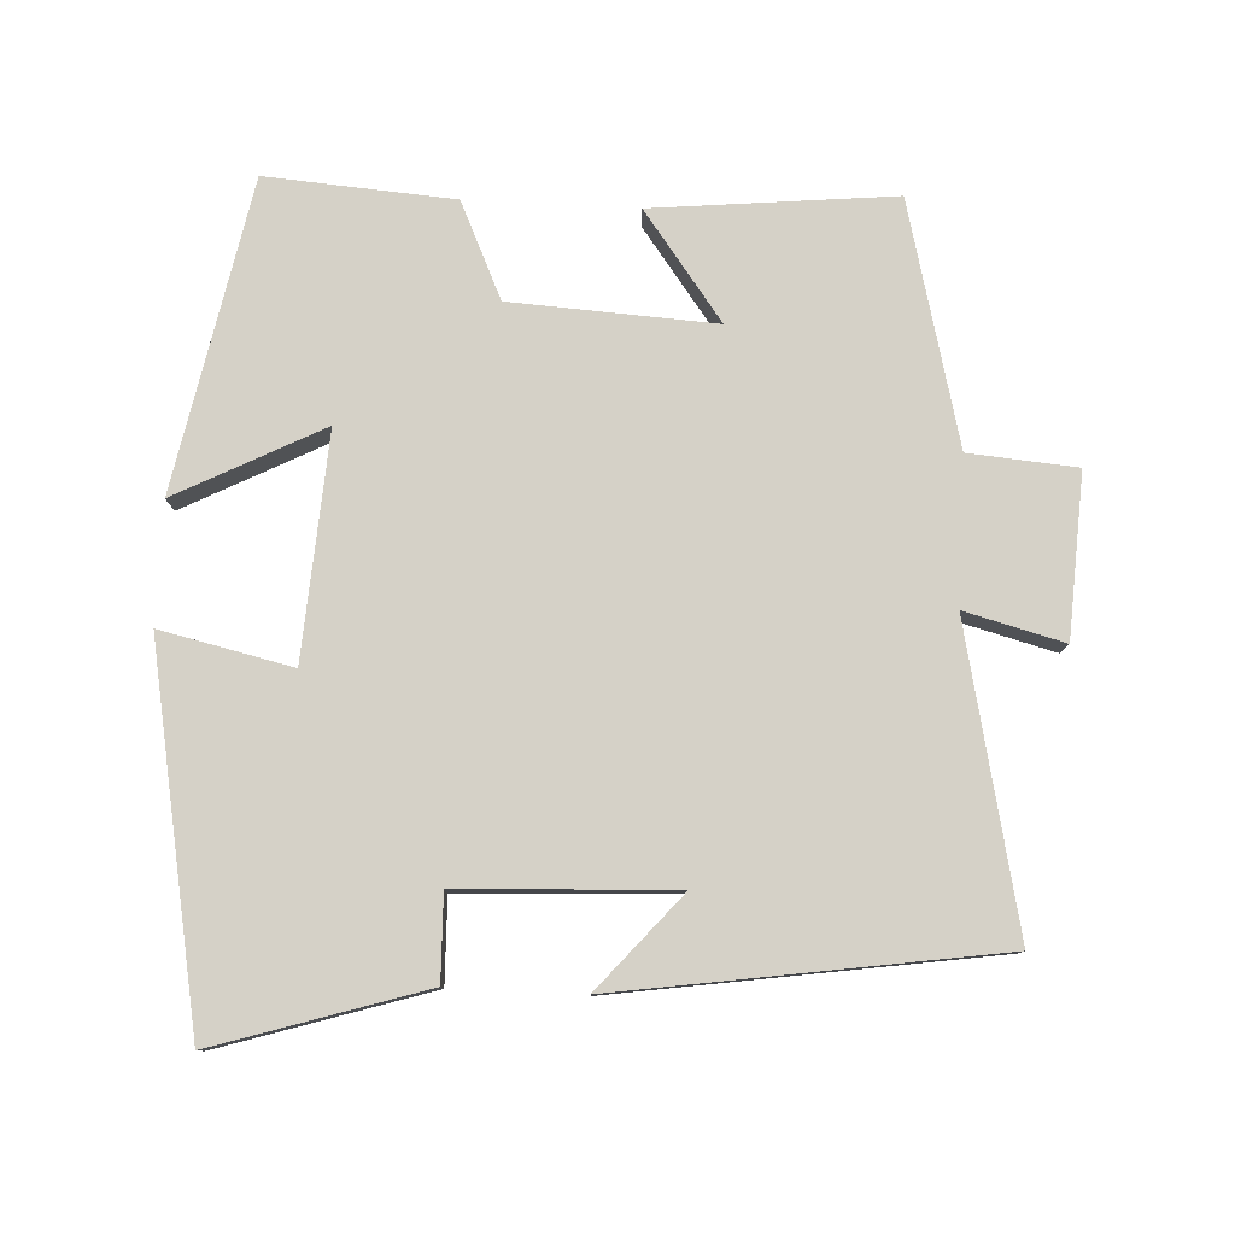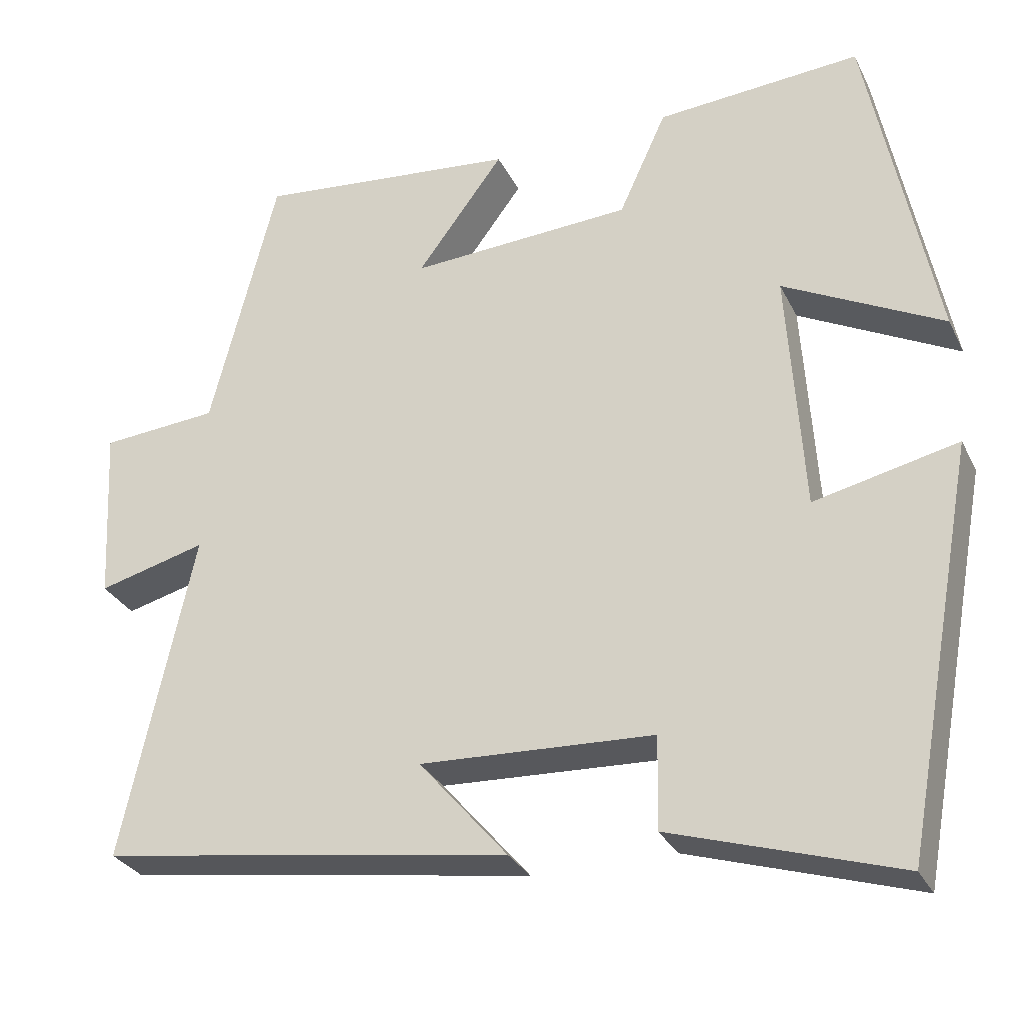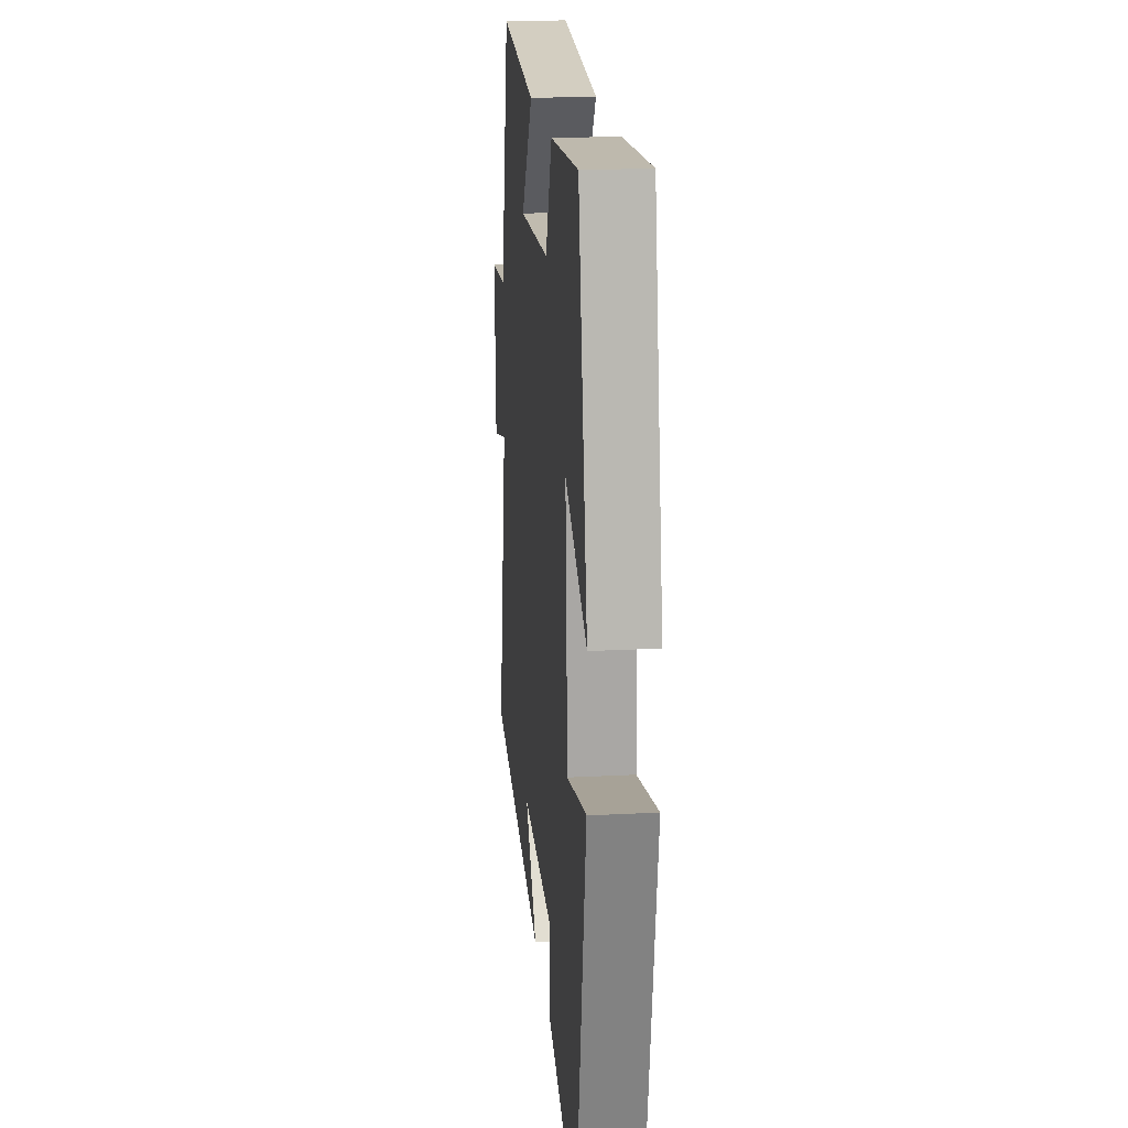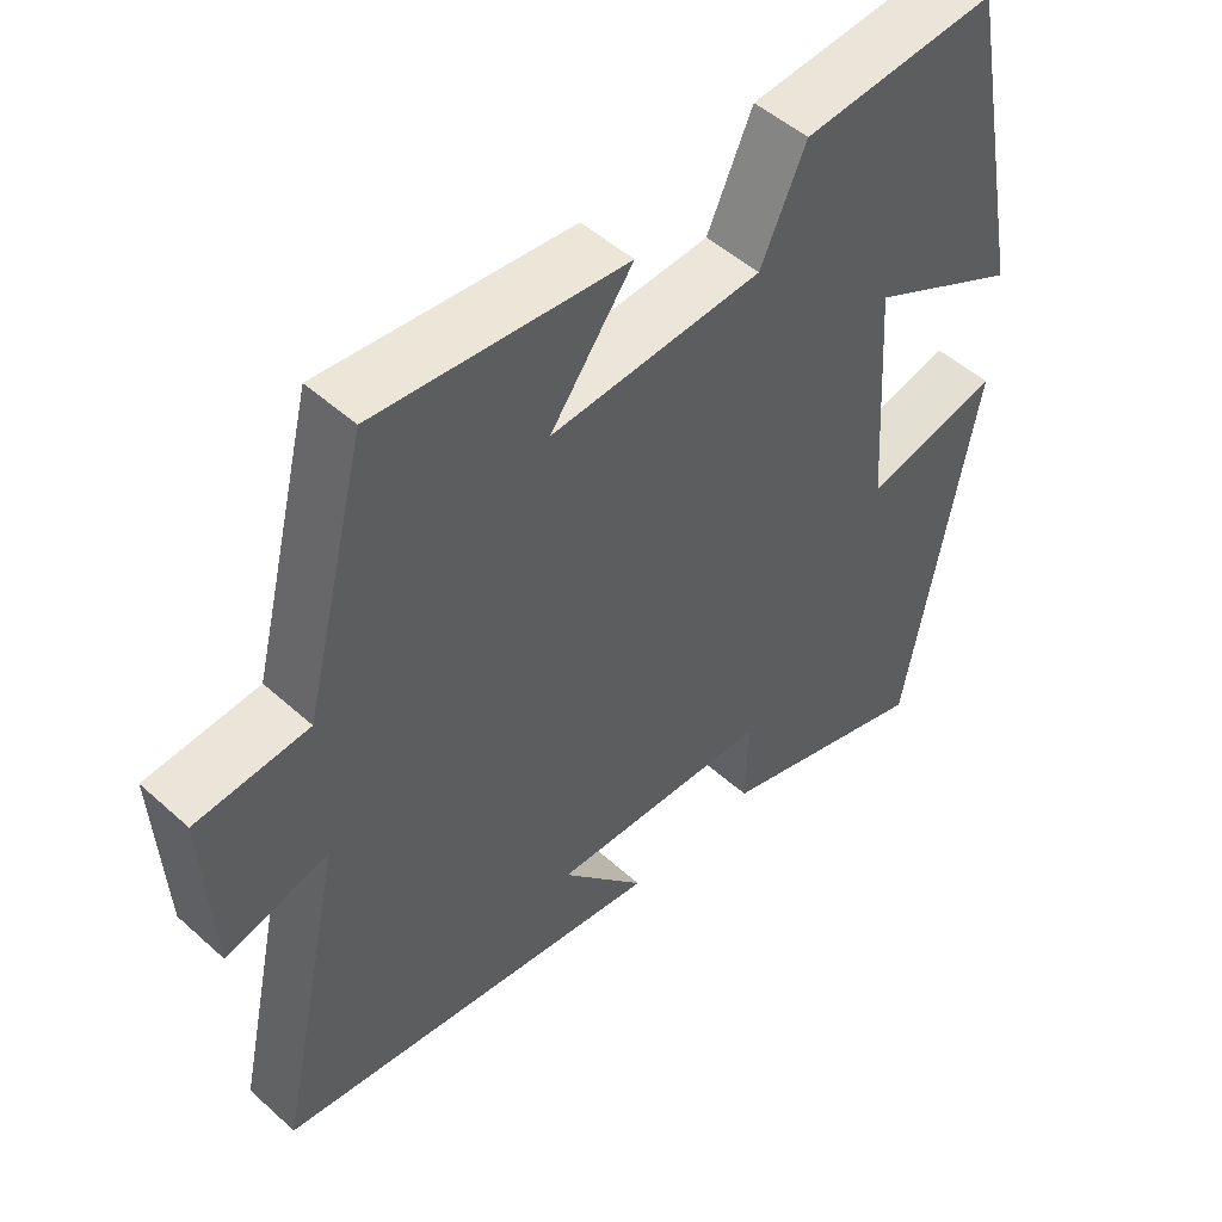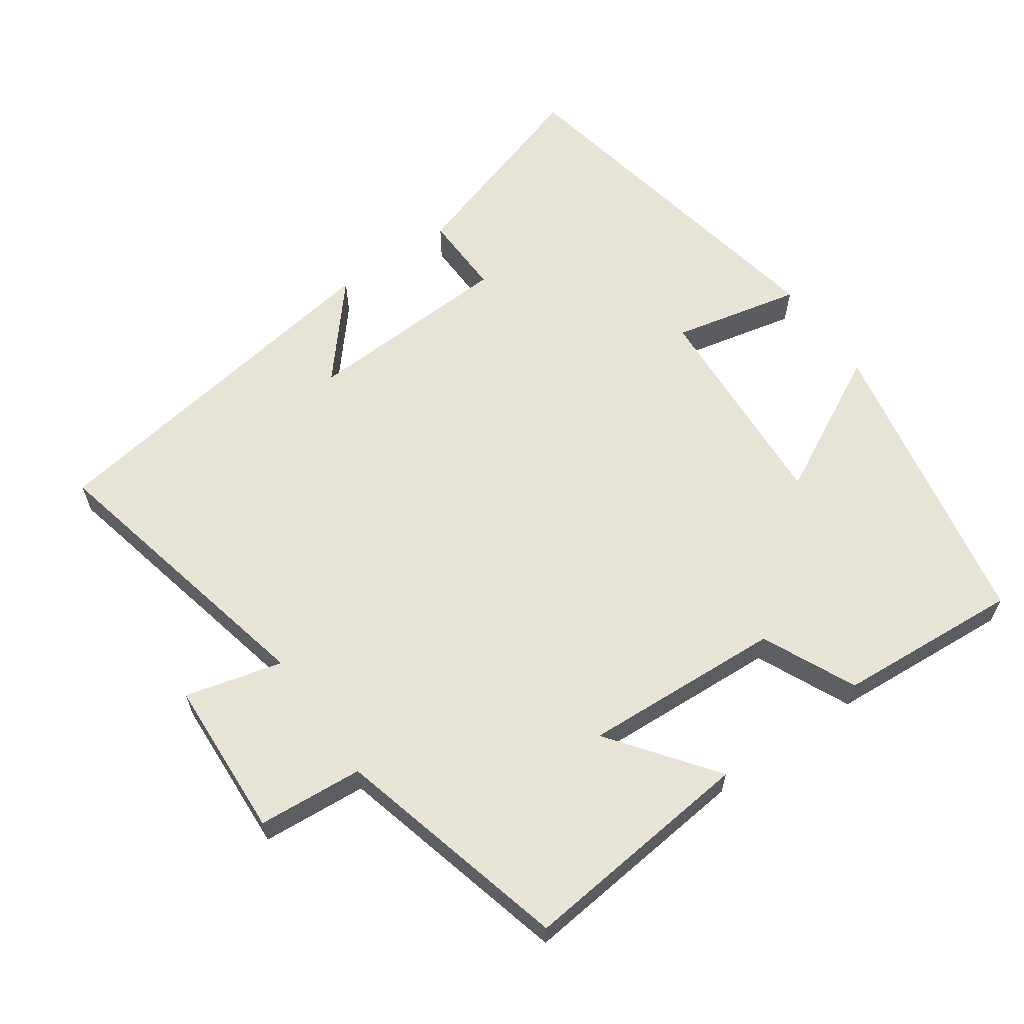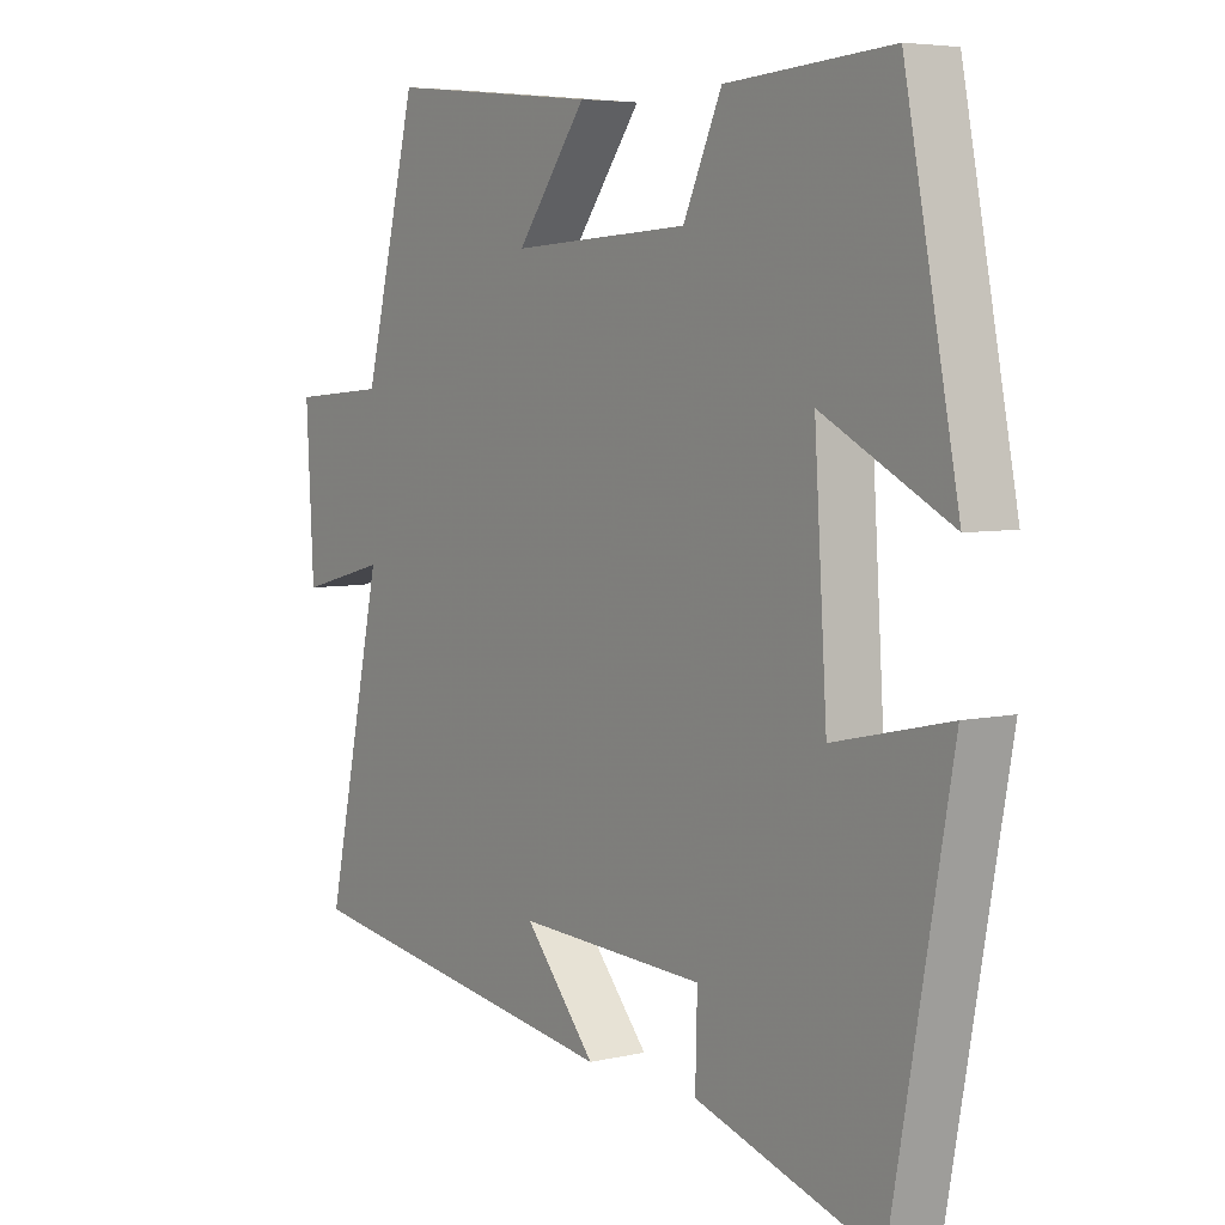
<metadata>
{"format":"obj","ext":"obj","renderer":"f3d","projection":"perspective","resolution":1024,"background":"white","views":[{"elev":79.5,"azim":-177.1,"up":"+Y"},{"elev":-29.7,"azim":22.4,"up":"+Z"},{"elev":19.3,"azim":84.4,"up":"+Z"},{"elev":50.0,"azim":-45.4,"up":"+Z"},{"elev":62.2,"azim":-35.2,"up":"+Y"},{"elev":5.4,"azim":54.4,"up":"+Z"}]}
</metadata>
<code>
v -0.415 0.07 0.534
v -0.08 0.07 0.5
v -0.191 0.07 0.351
v 0.093 0.07 0.367
v 0.154 0.07 0.5
v 0.415 0.07 0.519
v 0.5 0.07 0.088
v 0.297 0.07 0.193
v 0.317 0.07 -0.119
v 0.5 0.07 -0.078
v 0.406 0.07 -0.591
v 0.116 0.07 -0.5
v 0.119 0.07 -0.382
v -0.179 0.07 -0.368
v -0.066 0.07 -0.5
v -0.591 0.07 -0.421
v -0.5 0.07 -0.004
v -0.638 0.07 -0.04
v -0.65 0.07 0.186
v -0.5 0.07 0.198
v -0.415 0 0.534
v -0.08 0 0.5
v -0.191 0 0.351
v 0.093 0 0.367
v 0.154 0 0.5
v 0.415 0 0.519
v 0.5 0 0.088
v 0.297 0 0.193
v 0.317 0 -0.119
v 0.5 0 -0.078
v 0.406 0 -0.591
v 0.116 0 -0.5
v 0.119 0 -0.382
v -0.179 0 -0.368
v -0.066 0 -0.5
v -0.591 0 -0.421
v -0.5 0 -0.004
v -0.638 0 -0.04
v -0.65 0 0.186
v -0.5 0 0.198
f 17 18 19 20
f 1 2 3
f 20 1 3
f 17 20 3
f 14 15 16 17
f 17 3 4
f 14 17 4
f 13 14 4
f 11 12 13
f 10 11 13
f 9 10 13
f 13 4 5
f 9 13 5
f 8 9 5
f 5 6 7 8
f 40 39 38 37
f 23 22 21
f 23 21 40
f 23 40 37
f 37 36 35 34
f 24 23 37
f 24 37 34
f 24 34 33
f 33 32 31
f 33 31 30
f 33 30 29
f 25 24 33
f 25 33 29
f 25 29 28
f 28 27 26 25
f 1 21 22 2
f 2 22 23 3
f 3 23 24 4
f 4 24 25 5
f 5 25 26 6
f 6 26 27 7
f 7 27 28 8
f 8 28 29 9
f 9 29 30 10
f 10 30 31 11
f 11 31 32 12
f 12 32 33 13
f 13 33 34 14
f 14 34 35 15
f 15 35 36 16
f 16 36 37 17
f 17 37 38 18
f 18 38 39 19
f 19 39 40 20
f 20 40 21 1

</code>
